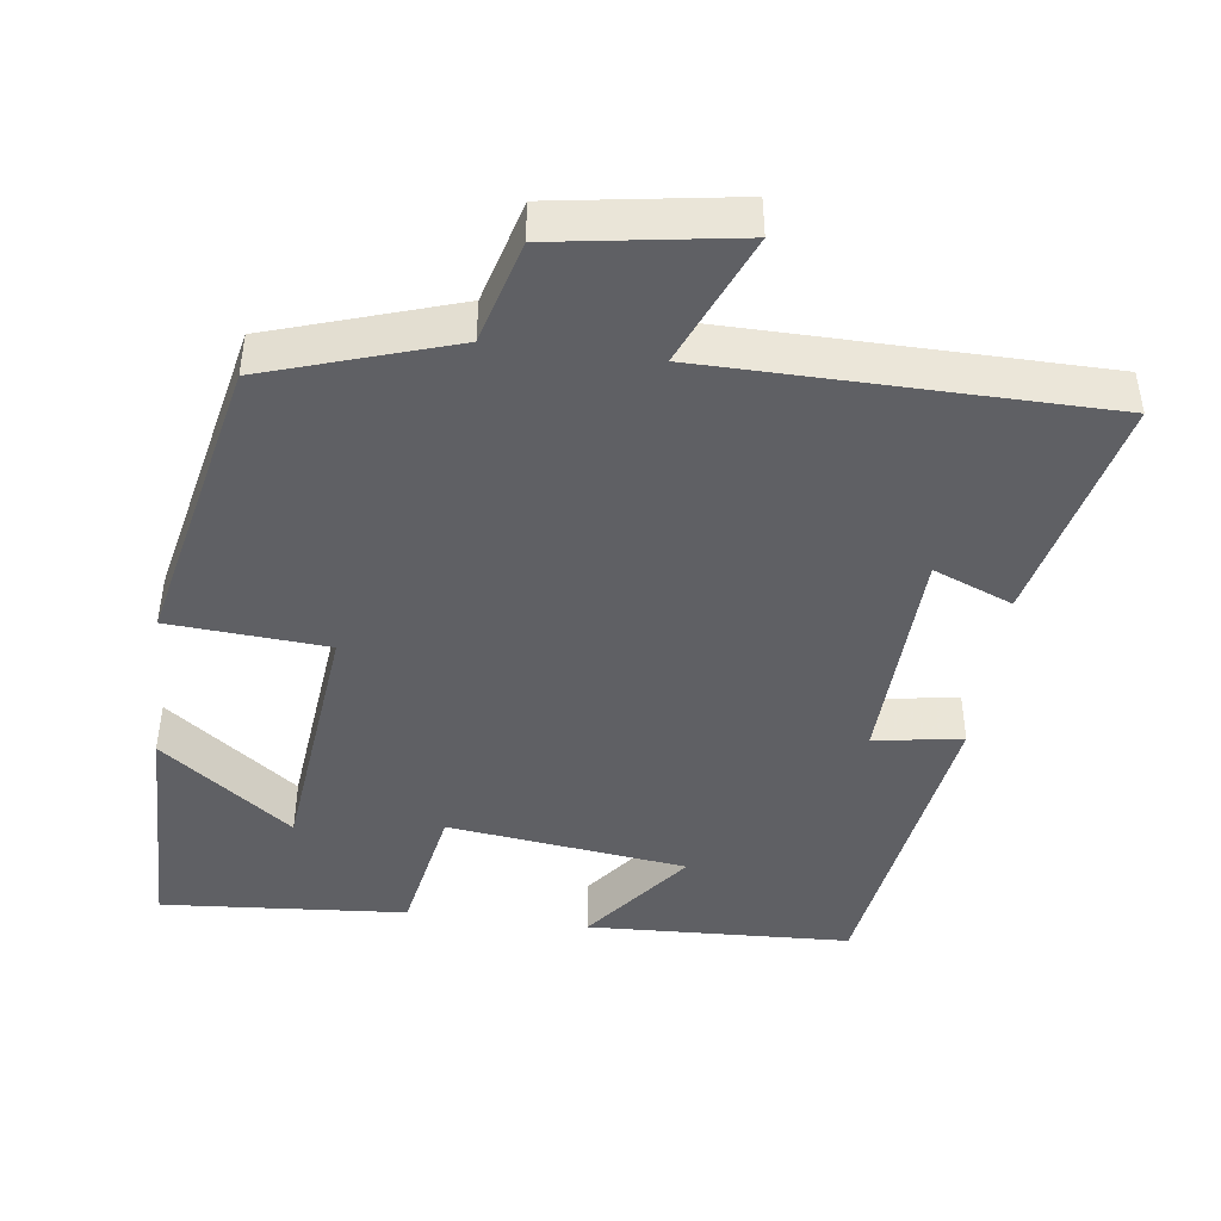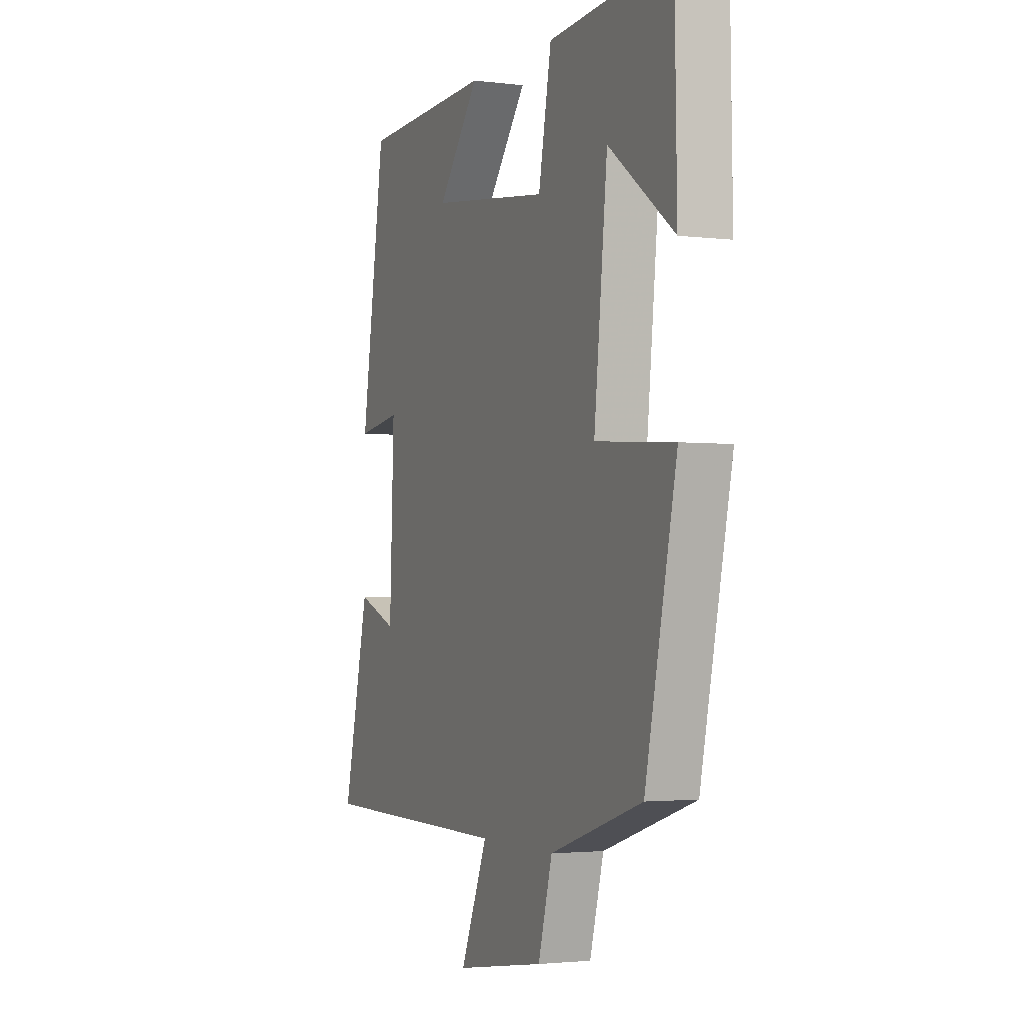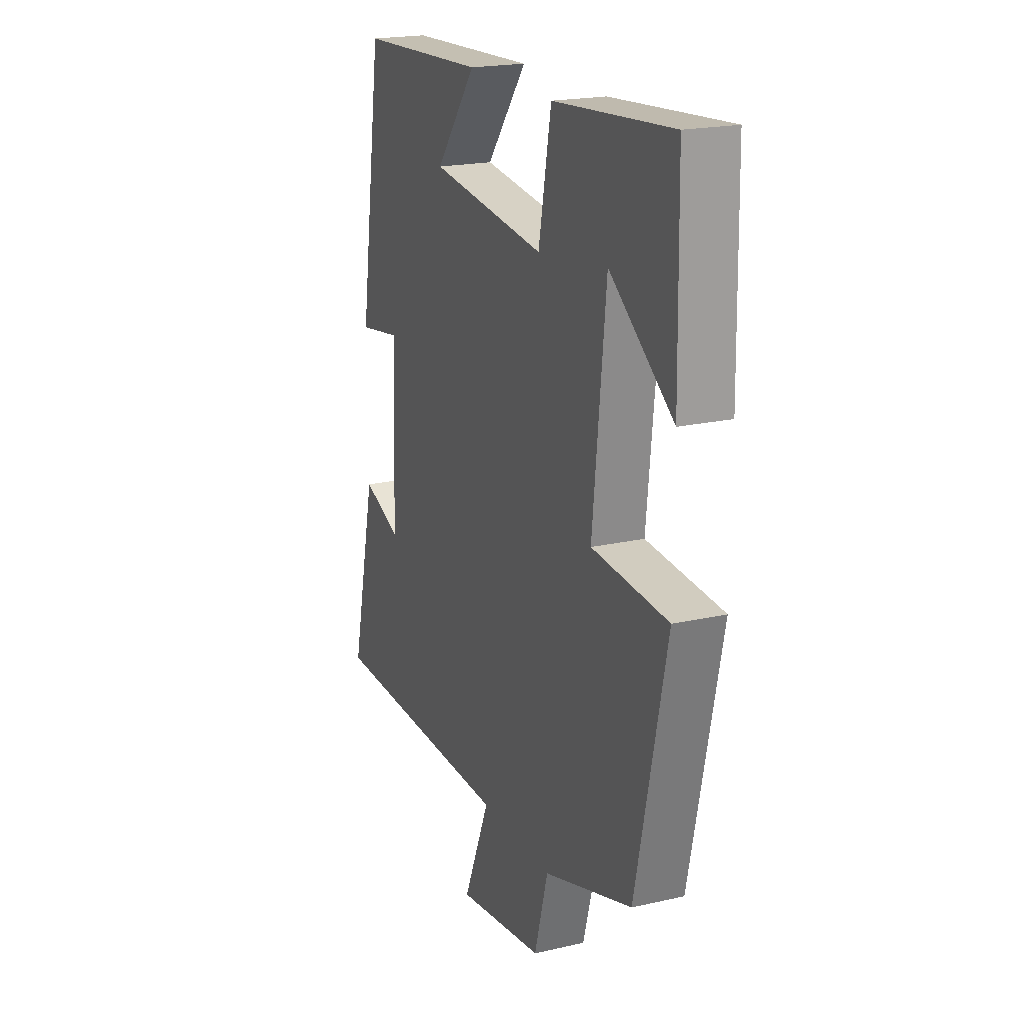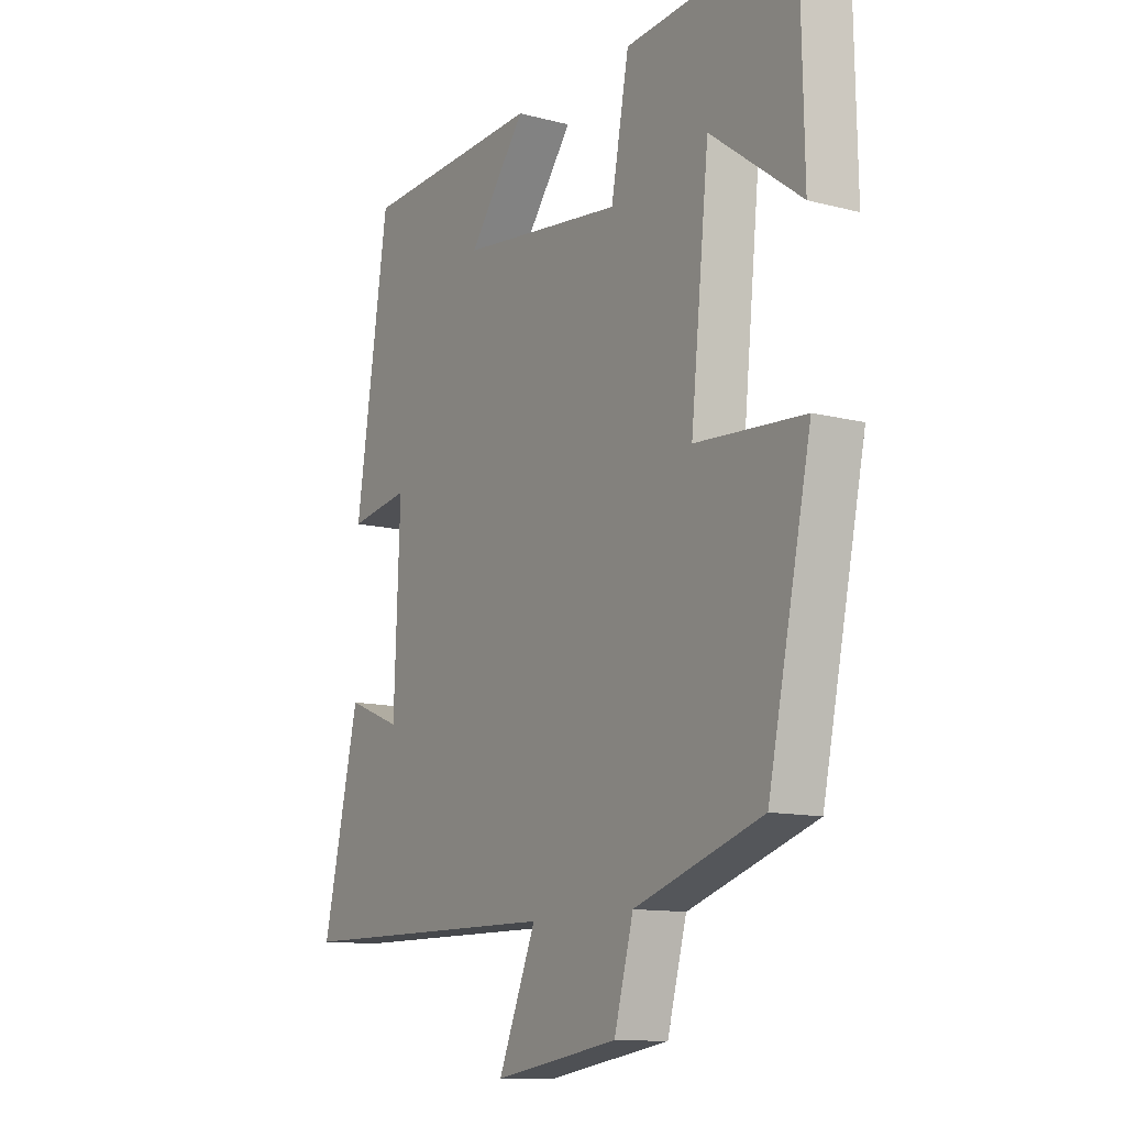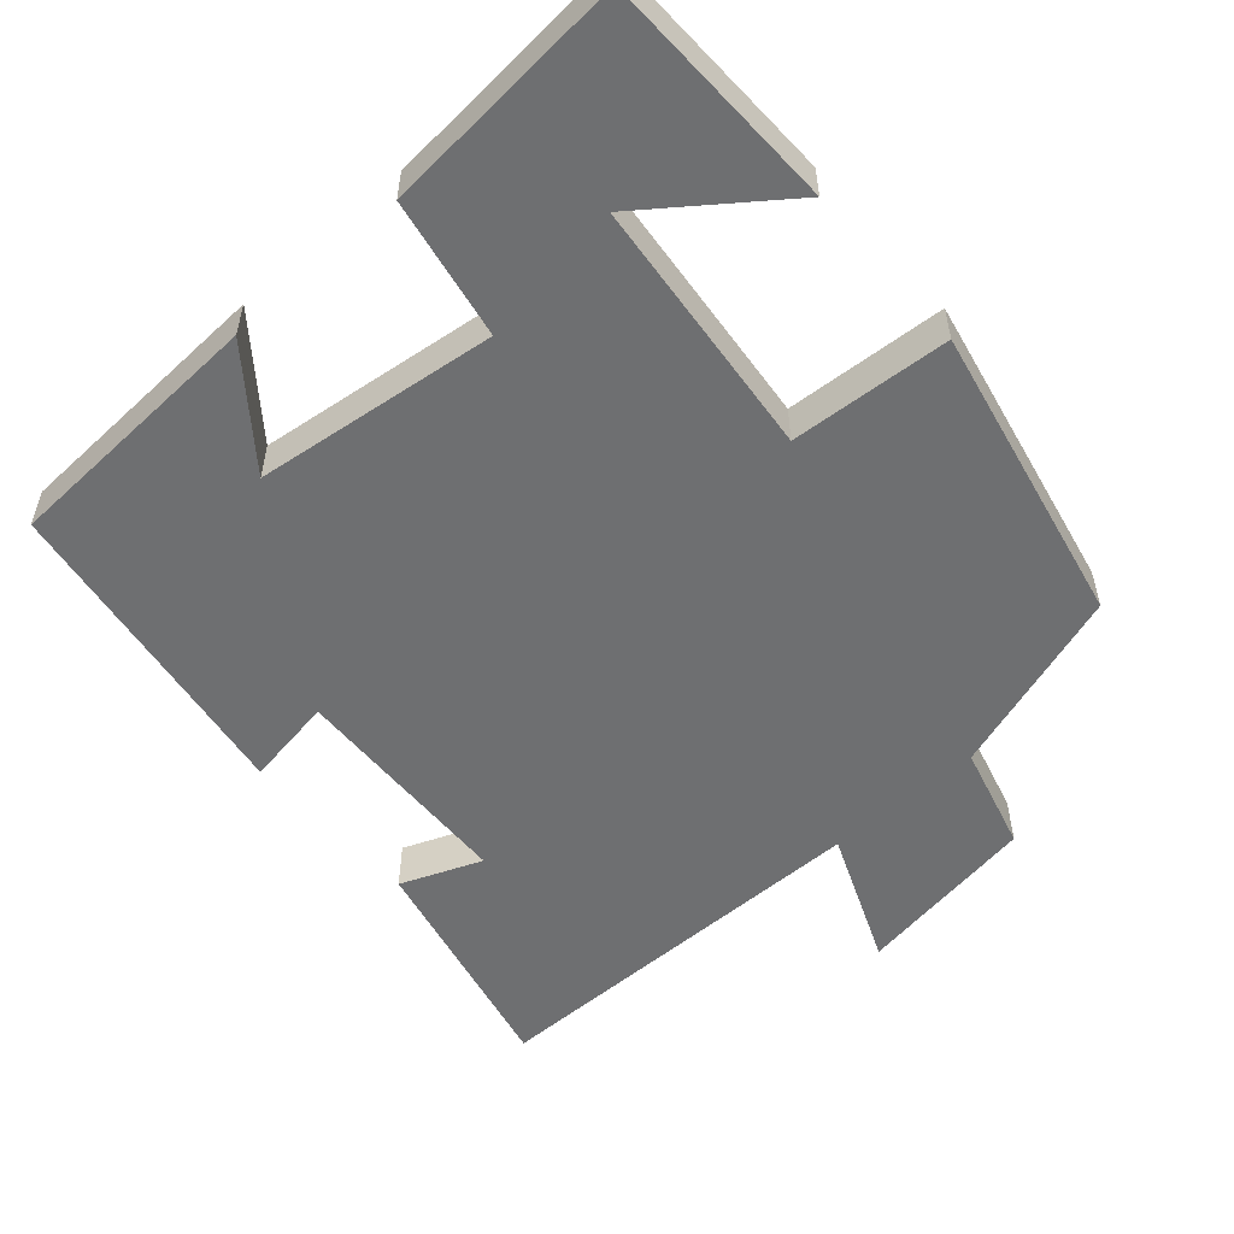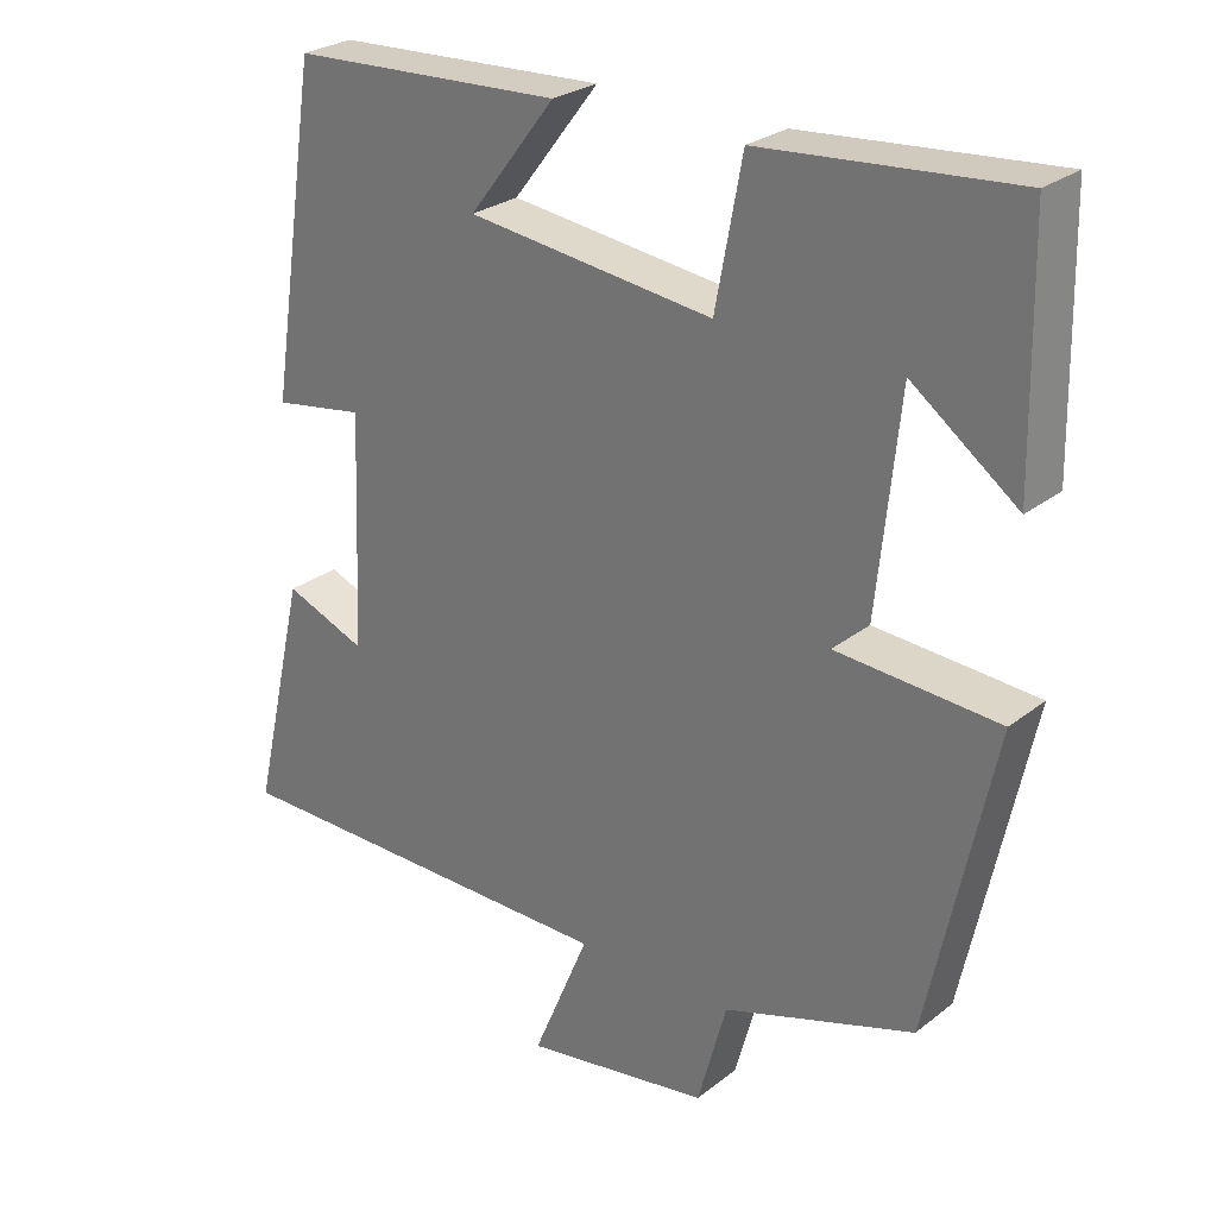
<metadata>
{"format":"obj","ext":"obj","renderer":"f3d","projection":"perspective","resolution":1024,"background":"white","views":[{"elev":-44.3,"azim":172.5,"up":"+Y"},{"elev":-2.4,"azim":66.4,"up":"+Z"},{"elev":20.2,"azim":67.2,"up":"+Z"},{"elev":-12.0,"azim":58.2,"up":"+Z"},{"elev":-54.6,"azim":41.5,"up":"+Y"},{"elev":26.6,"azim":39.7,"up":"+Z"}]}
</metadata>
<code>
v -0.435 0.07 0.484
v -0.08 0.07 0.5
v -0.193 0.07 0.354
v 0.129 0.07 0.314
v 0.164 0.07 0.5
v 0.494 0.07 0.526
v 0.5 0.07 0.208
v 0.323 0.07 0.341
v 0.287 0.07 -0.005
v 0.5 0.07 -0.02
v 0.415 0.07 -0.419
v 0.165 0.07 -0.5
v 0.127 0.07 -0.639
v -0.117 0.07 -0.677
v -0.043 0.07 -0.5
v -0.571 0.07 -0.494
v -0.5 0.07 -0.184
v -0.393 0.07 -0.227
v -0.381 0.07 0.077
v -0.5 0.07 0.058
v -0.435 0 0.484
v -0.08 0 0.5
v -0.193 0 0.354
v 0.129 0 0.314
v 0.164 0 0.5
v 0.494 0 0.526
v 0.5 0 0.208
v 0.323 0 0.341
v 0.287 0 -0.005
v 0.5 0 -0.02
v 0.415 0 -0.419
v 0.165 0 -0.5
v 0.127 0 -0.639
v -0.117 0 -0.677
v -0.043 0 -0.5
v -0.571 0 -0.494
v -0.5 0 -0.184
v -0.393 0 -0.227
v -0.381 0 0.077
v -0.5 0 0.058
f 19 20 1
f 15 16 17 18
f 15 18 19
f 12 13 14 15
f 9 10 11 12
f 8 9 12 15
f 5 6 7 8
f 4 5 8
f 4 8 15 19
f 1 2 3
f 19 1 3
f 3 4 19
f 21 40 39
f 38 37 36 35
f 39 38 35
f 35 34 33 32
f 32 31 30 29
f 35 32 29 28
f 28 27 26 25
f 28 25 24
f 39 35 28 24
f 23 22 21
f 23 21 39
f 39 24 23
f 1 21 22 2
f 2 22 23 3
f 3 23 24 4
f 4 24 25 5
f 5 25 26 6
f 6 26 27 7
f 7 27 28 8
f 8 28 29 9
f 9 29 30 10
f 10 30 31 11
f 11 31 32 12
f 12 32 33 13
f 13 33 34 14
f 14 34 35 15
f 15 35 36 16
f 16 36 37 17
f 17 37 38 18
f 18 38 39 19
f 19 39 40 20
f 20 40 21 1

</code>
